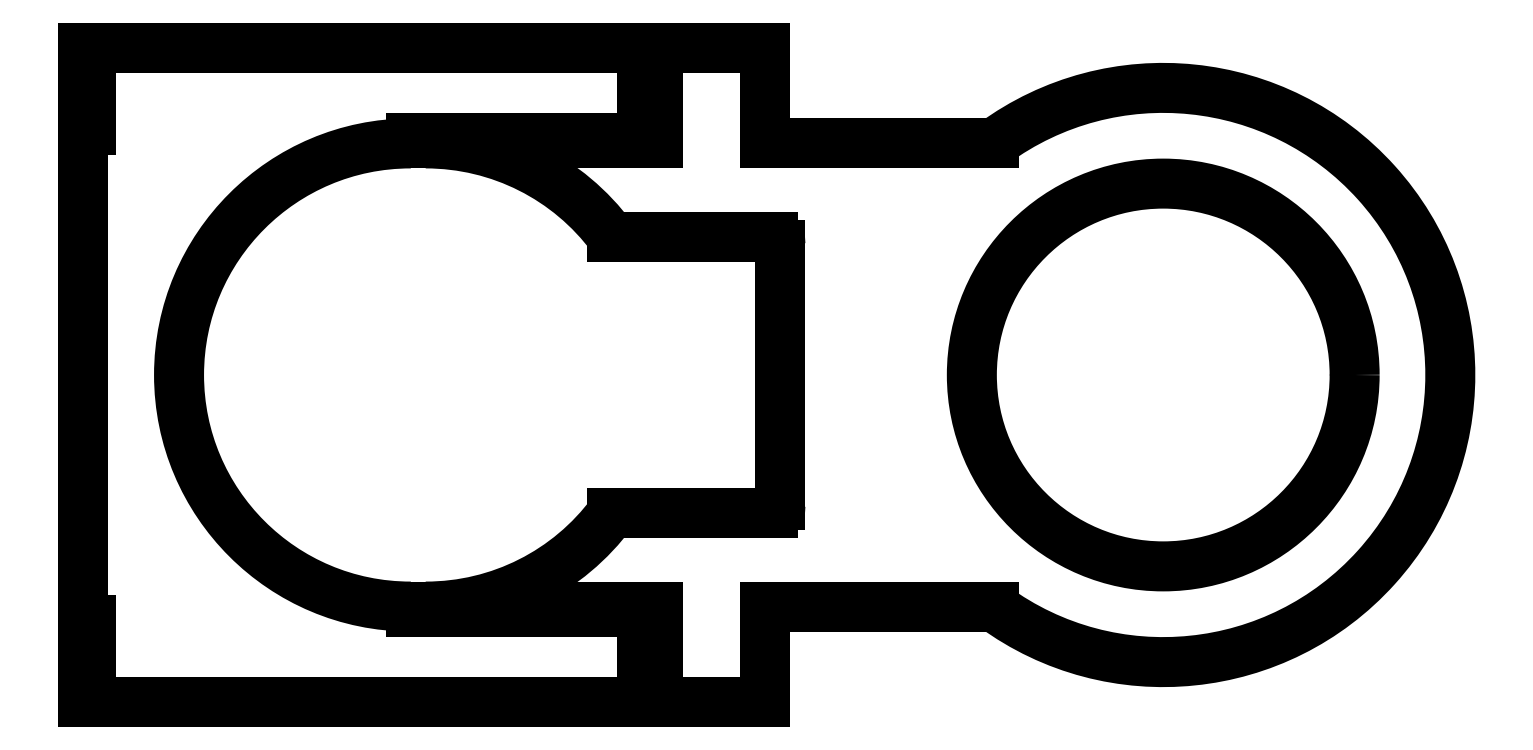
<metadata>
{"format":"dxf","ext":"dxf","renderer":"ezdxf+matplotlib","layout":"modelspace","background":"white","min_lineweight":24,"dpi":150}
</metadata>
<code>
0
SECTION
2
ENTITIES
0
LINE
8
Sketch
10
2
20
85.5
30
0
11
16
21
85.5
31
0
0
LINE
8
Sketch
10
2
20
85.5
30
0
11
2
21
73
31
0
0
LINE
8
Sketch
10
2
20
73
30
0
11
-28.25
21
73
31
0
0
ARC
8
Sketch
10
-28.25
20
42.75
30
0
40
30.25
50
36.52
51
90
0
LINE
8
Sketch
10
-3.938
20
60.75
30
0
11
17.06
21
60.75
31
0
0
ARC
8
Sketch
10
17.06
20
59.75
30
0
40
1
50
0
51
90
0
LINE
8
Sketch
10
18.06
20
59.75
30
0
11
18.06
21
25.75
31
0
0
ARC
8
Sketch
10
17.06
20
25.75
30
0
40
1
50
-90
51
0
0
LINE
8
Sketch
10
17.06
20
24.75
30
0
11
-3.938
21
24.75
31
0
0
ARC
8
Sketch
10
-28.25
20
42.75
30
0
40
30.25
50
-90
51
-36.52
0
LINE
8
Sketch
10
2
20
12.5
30
0
11
-28.25
21
12.5
31
0
0
LINE
8
Sketch
10
2
20
4.898e-15
30
0
11
2
21
12.5
31
0
0
LINE
8
Sketch
10
2
20
4.898e-15
30
0
11
16
21
4.898e-15
31
0
0
LINE
8
Sketch
10
16
20
4.898e-15
30
0
11
16
21
12.5
31
0
0
LINE
8
Sketch
10
16
20
12.5
30
0
11
45.9
21
12.5
31
0
0
ARC
8
Sketch
10
68.06
20
42.75
30
0
40
37.5
50
-126.2
51
126.2
0
LINE
8
Sketch
10
16
20
73
30
0
11
45.9
21
73
31
0
0
LINE
8
Sketch
10
16
20
85.5
30
0
11
16
21
73
31
0
0
LINE
8
Sketch
10
-0.0001468
20
85.5
30
0
11
-60.5
21
85.5
31
0
0
LINE
8
Sketch
10
-60.5
20
85.5
30
0
11
-73
21
85.5
31
0
0
LINE
8
Sketch
10
-73
20
85.5
30
0
11
-73
21
83.75
31
0
0
LINE
8
Sketch
10
-73
20
83.75
30
0
11
-72
21
83.75
31
0
0
LINE
8
Sketch
10
-72
20
83.75
30
0
11
-72
21
82
31
0
0
LINE
8
Sketch
10
-72
20
82
30
0
11
-73
21
82
31
0
0
LINE
8
Sketch
10
-73
20
82
30
0
11
-73
21
76.5
31
0
0
LINE
8
Sketch
10
-73
20
76.5
30
0
11
-72
21
76.5
31
0
0
LINE
8
Sketch
10
-72
20
76.5
30
0
11
-72
21
74.75
31
0
0
LINE
8
Sketch
10
-72
20
74.75
30
0
11
-73
21
74.75
31
0
0
LINE
8
Sketch
10
-73
20
74.75
30
0
11
-73
21
42.75
31
0
0
LINE
8
Sketch
10
-73
20
42.75
30
0
11
-73
21
10.75
31
0
0
LINE
8
Sketch
10
-73
20
10.75
30
0
11
-72
21
10.75
31
0
0
LINE
8
Sketch
10
-72
20
10.75
30
0
11
-72
21
9
31
0
0
LINE
8
Sketch
10
-72
20
9
30
0
11
-73
21
9
31
0
0
LINE
8
Sketch
10
-73
20
9
30
0
11
-73
21
3.5
31
0
0
LINE
8
Sketch
10
-73
20
3.5
30
0
11
-72
21
3.5
31
0
0
LINE
8
Sketch
10
-72
20
3.5
30
0
11
-72
21
1.75
31
0
0
LINE
8
Sketch
10
-72
20
1.75
30
0
11
-73
21
1.75
31
0
0
LINE
8
Sketch
10
-73
20
1.75
30
0
11
-73
21
0
31
0
0
LINE
8
Sketch
10
-73
20
0
30
0
11
-60.5
21
0
31
0
0
LINE
8
Sketch
10
-60.5
20
0
30
0
11
0
21
0
31
0
0
LINE
8
Sketch
10
0
20
11.75
30
0
11
0
21
0
31
0
0
LINE
8
Sketch
10
-30.25
20
11.75
30
0
11
0
21
11.75
31
0
0
LINE
8
Sketch
10
-30.25
20
11.75
30
0
11
-30.25
21
12.5
31
0
0
ARC
8
Sketch
10
-30.25
20
42.75
30
0
40
30.25
50
90
51
-90
0
LINE
8
Sketch
10
-30.25
20
73.75
30
0
11
-30.25
21
73
31
0
0
LINE
8
Sketch
10
-30.25
20
73.75
30
0
11
-0.0001468
21
73.75
31
0
0
LINE
8
Sketch
10
-0.0001468
20
85.5
30
0
11
-0.0001468
21
73.75
31
0
0
CIRCLE
8
Sketch
10
68.06
20
42.75
40
25
0
ENDSEC
0
EOF

</code>
